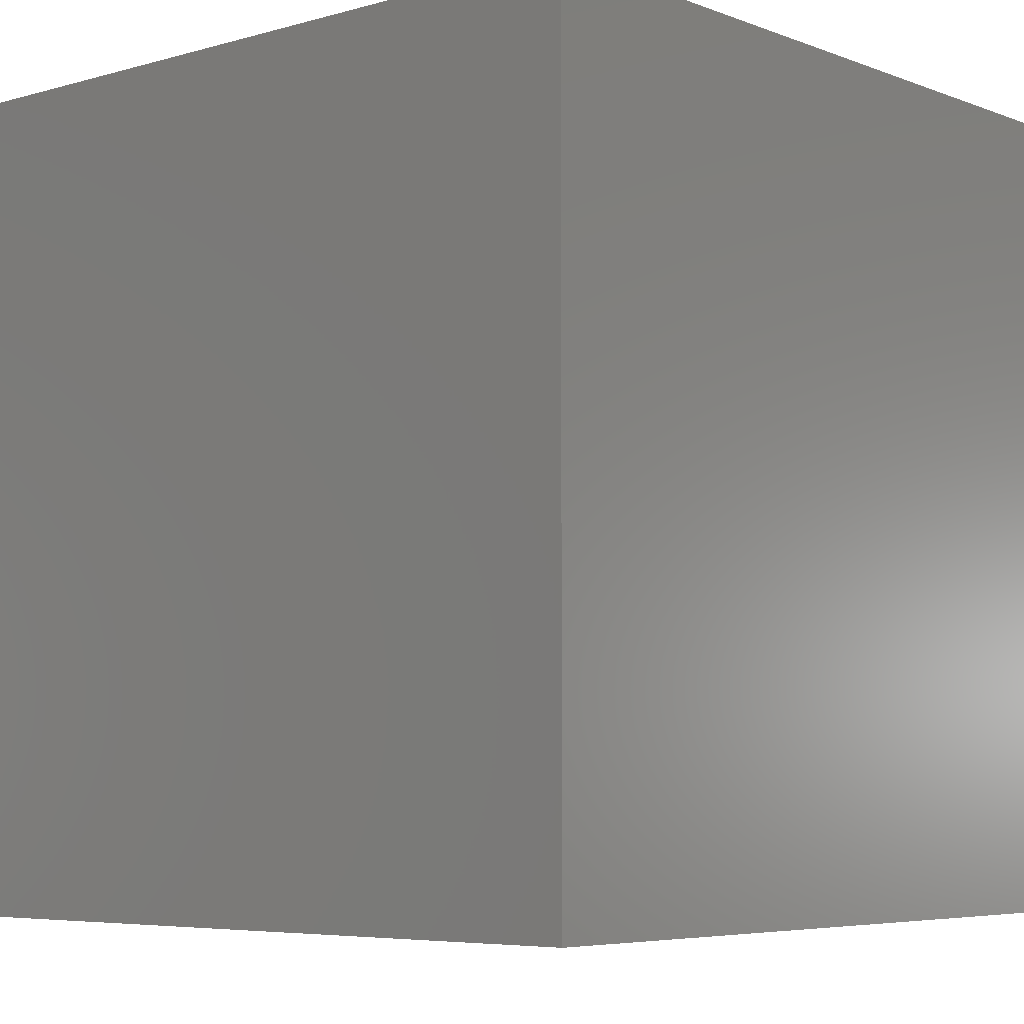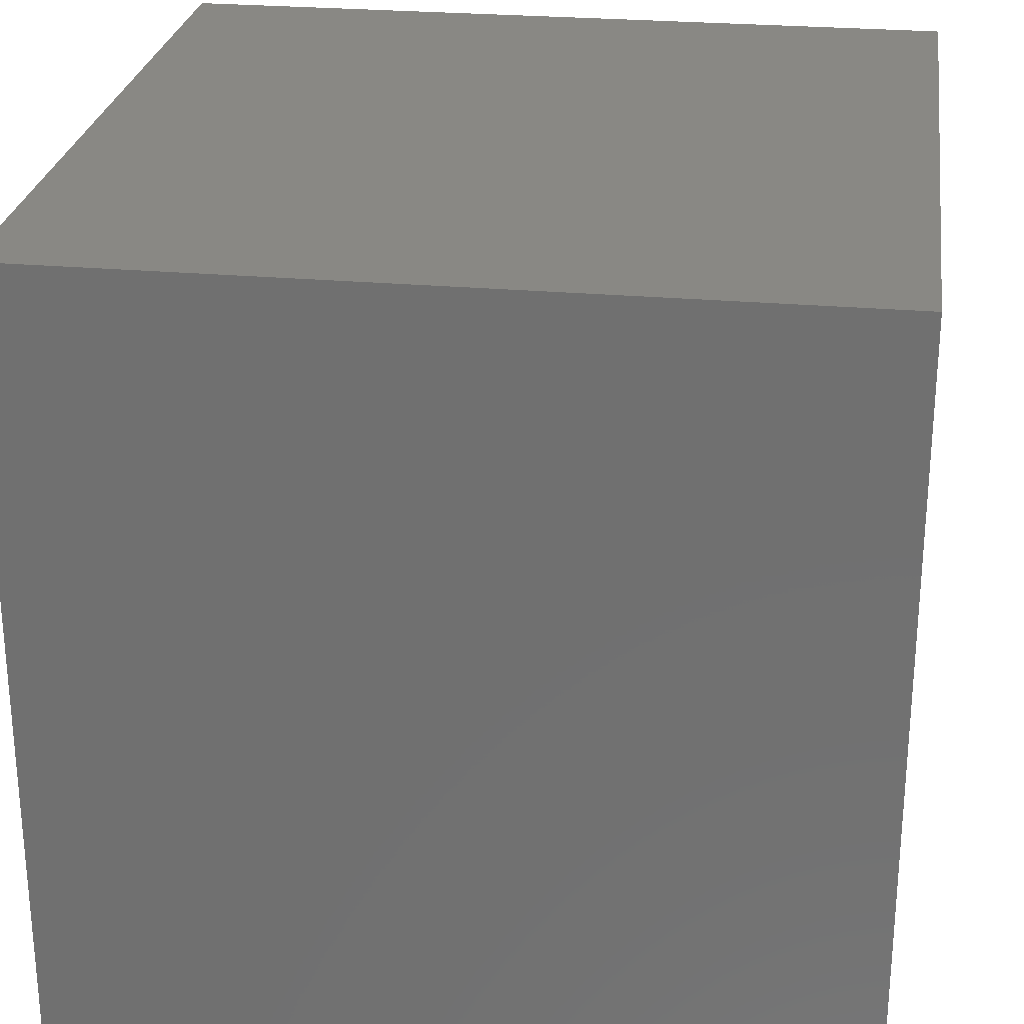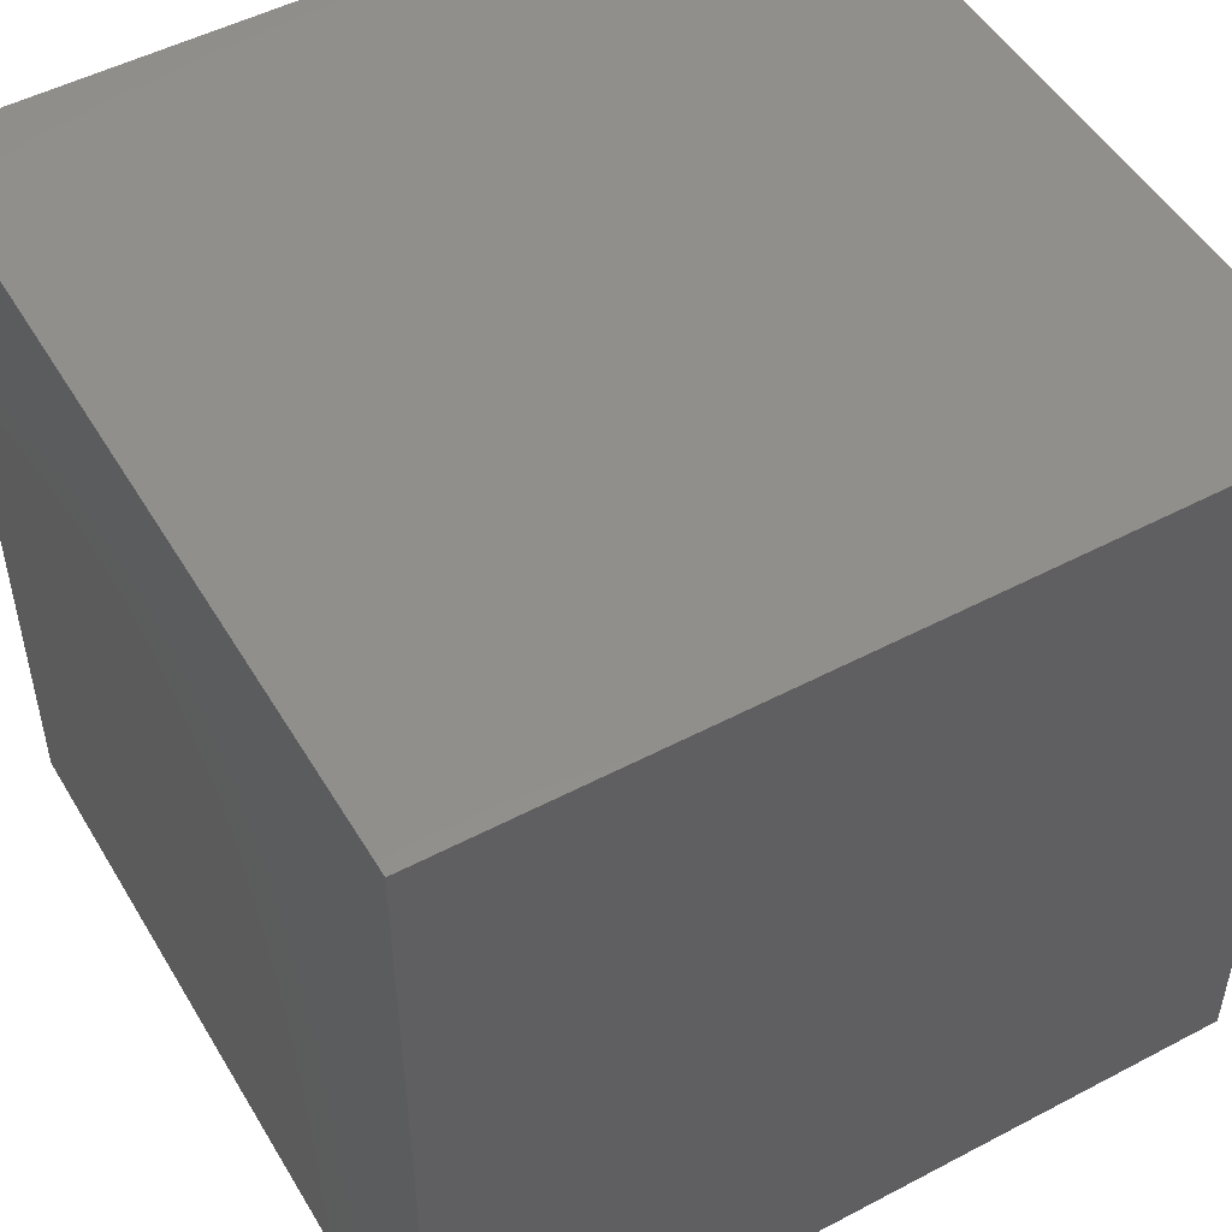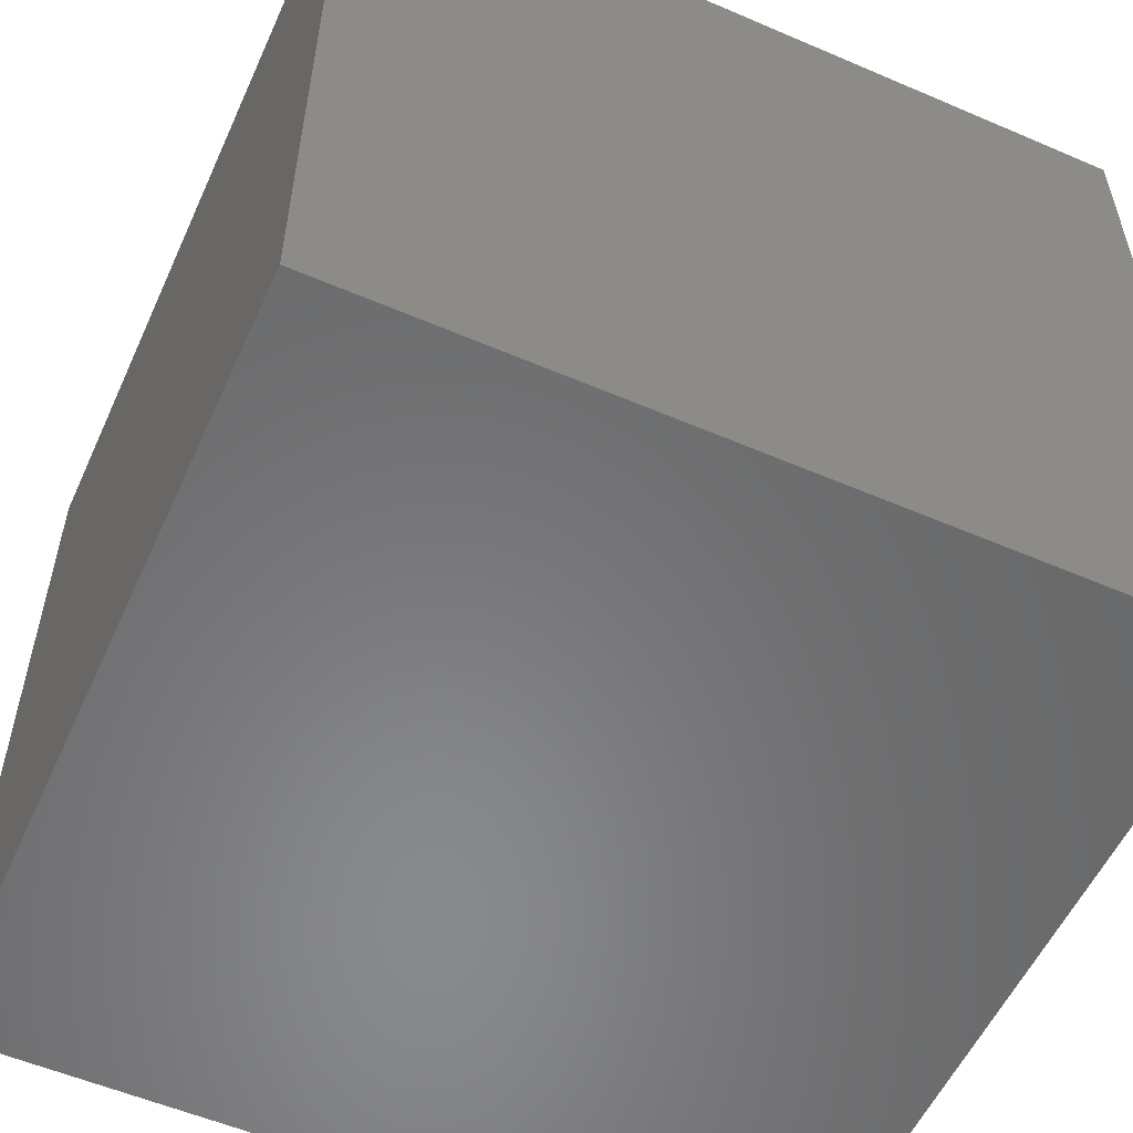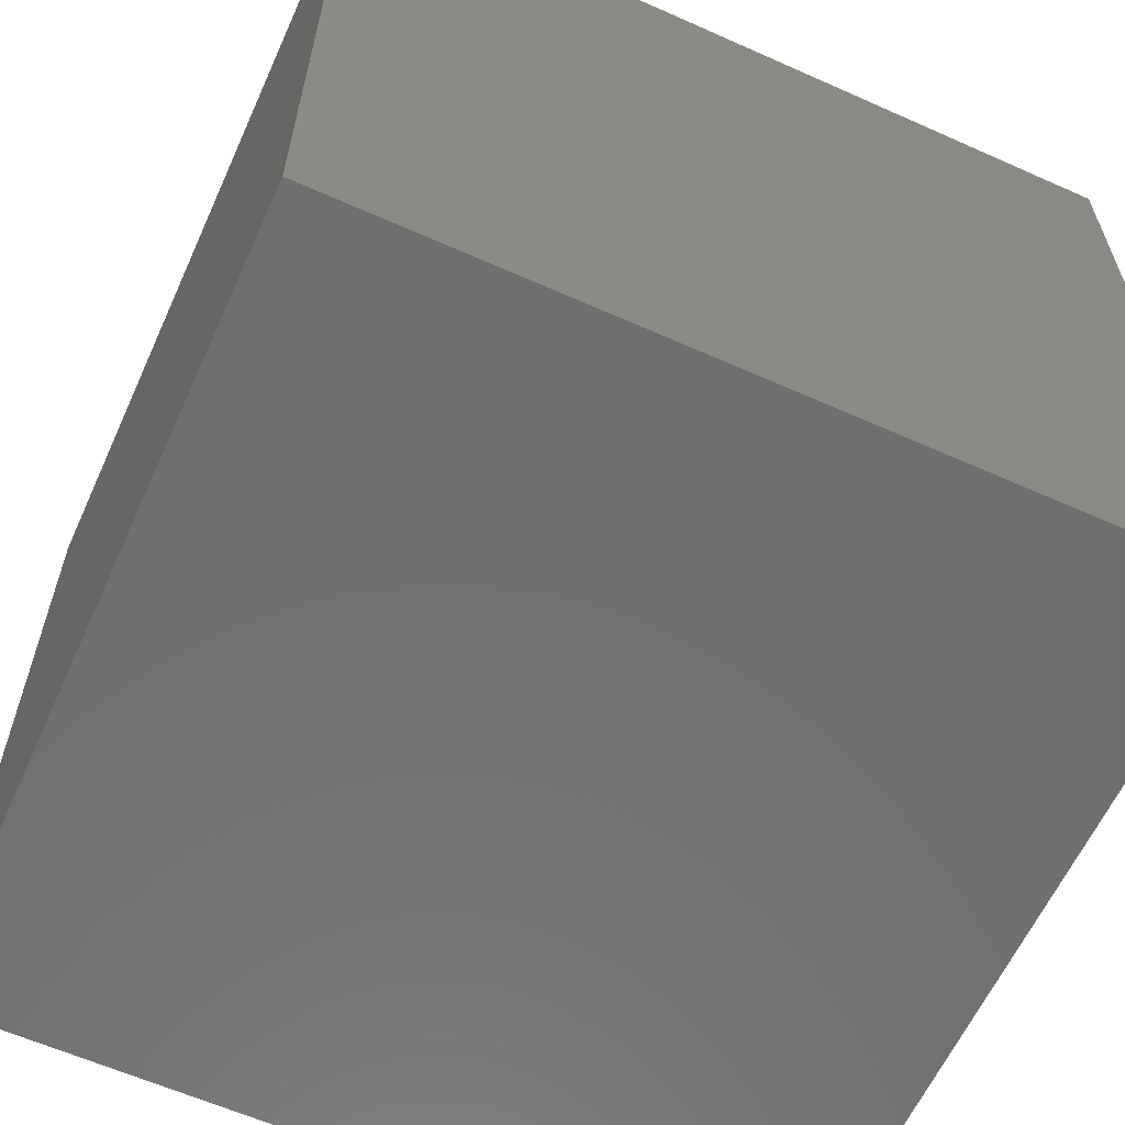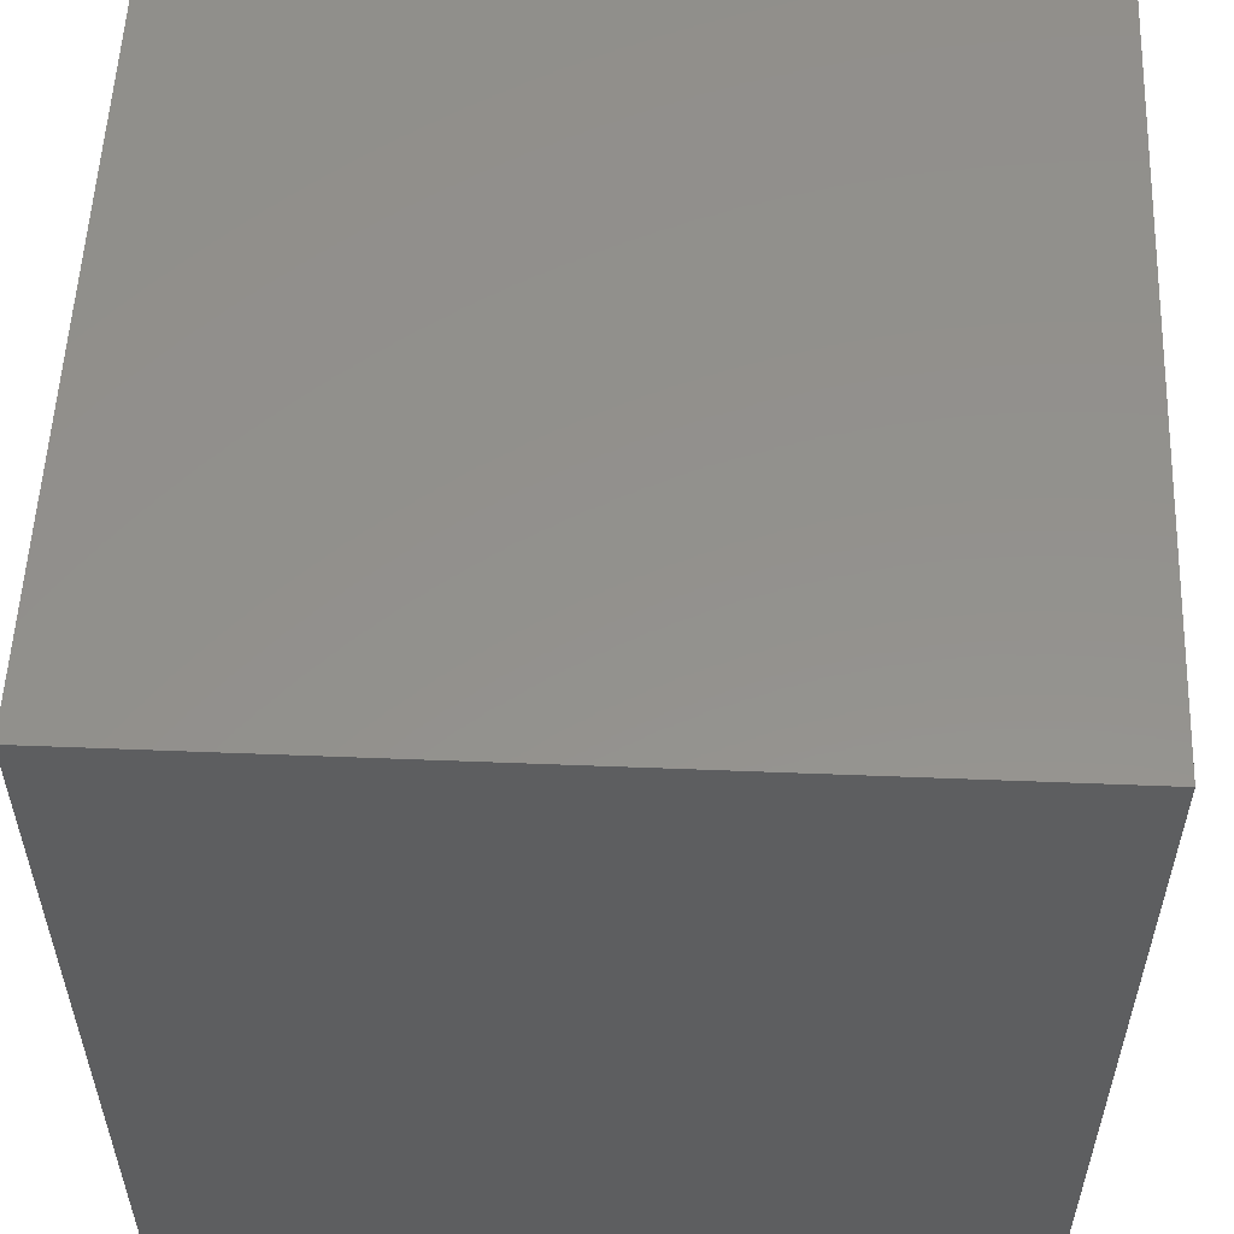
<metadata>
{"format":"stl","ext":"stl","renderer":"f3d","projection":"perspective","resolution":1024,"background":"white","views":[{"elev":-5.7,"azim":-49.0,"up":"+Y"},{"elev":26.3,"azim":98.0,"up":"+Y"},{"elev":50.4,"azim":-30.0,"up":"+Y"},{"elev":-55.6,"azim":65.7,"up":"+Z"},{"elev":-61.5,"azim":-114.4,"up":"+Z"},{"elev":55.1,"azim":-87.6,"up":"+Y"}]}
</metadata>
<code>
# stl→obj: 8 verts, 12 faces
v -2 -4 -5
v -3 -4 -5
v -2 -5 -5
v -3 -5 -5
v -2 -5 -6
v -3 -5 -6
v -2 -4 -6
v -3 -4 -6
f 1 2 3
f 3 2 4
f 5 6 7
f 7 6 8
f 4 6 3
f 3 6 5
f 2 8 4
f 4 8 6
f 1 7 2
f 2 7 8
f 3 5 1
f 1 5 7

</code>
